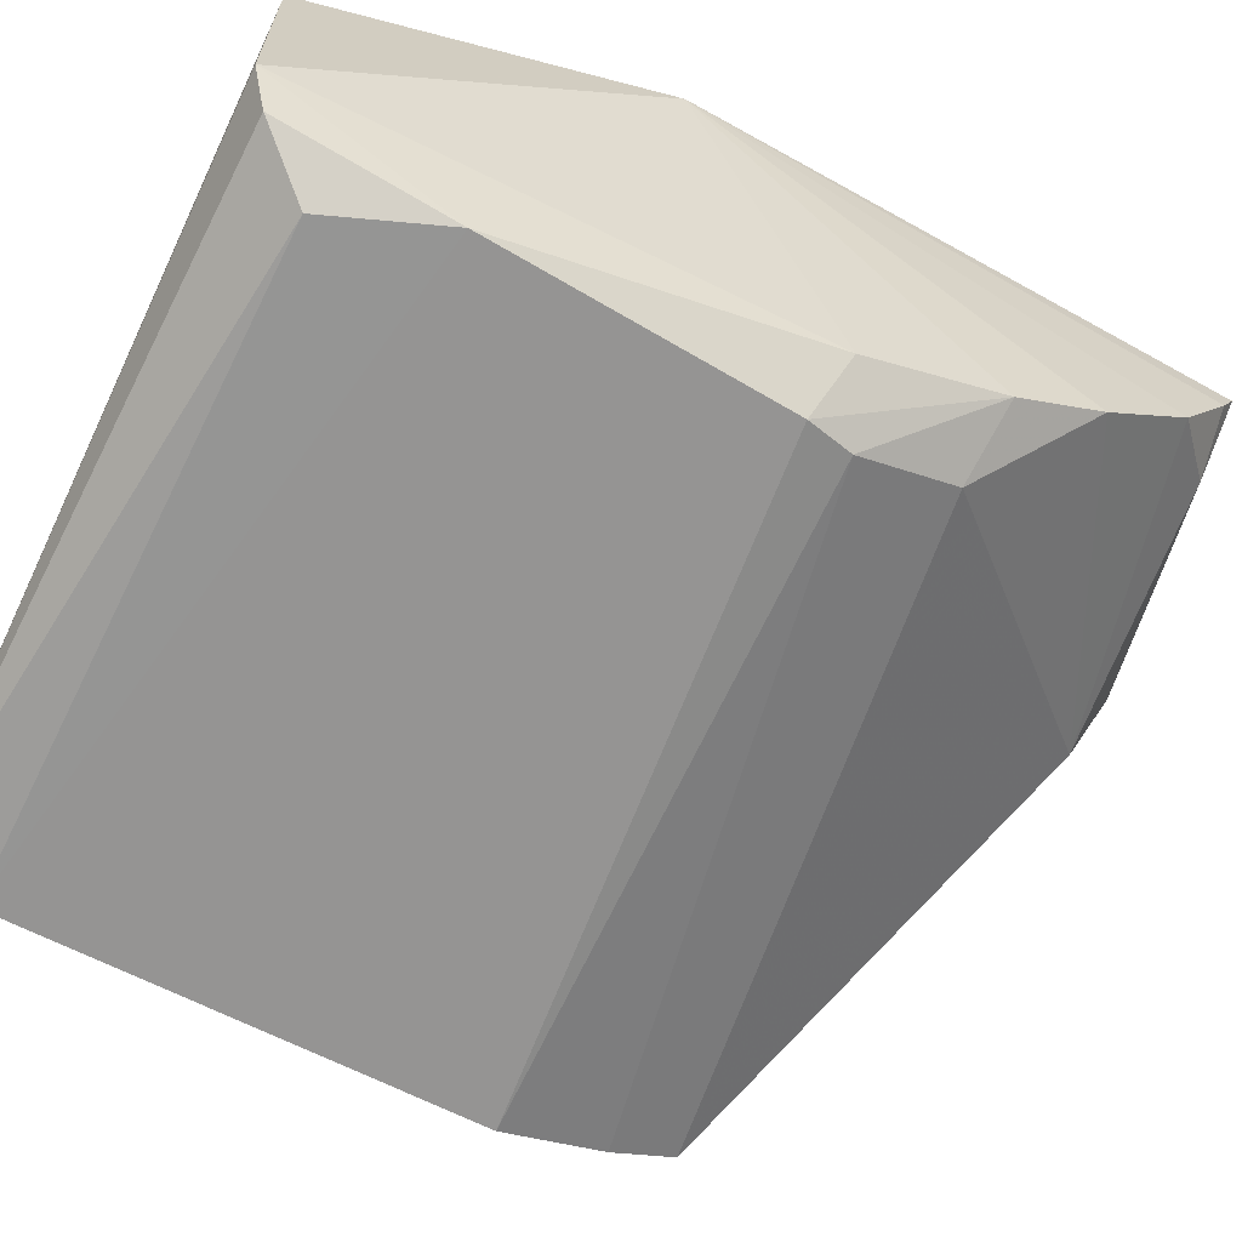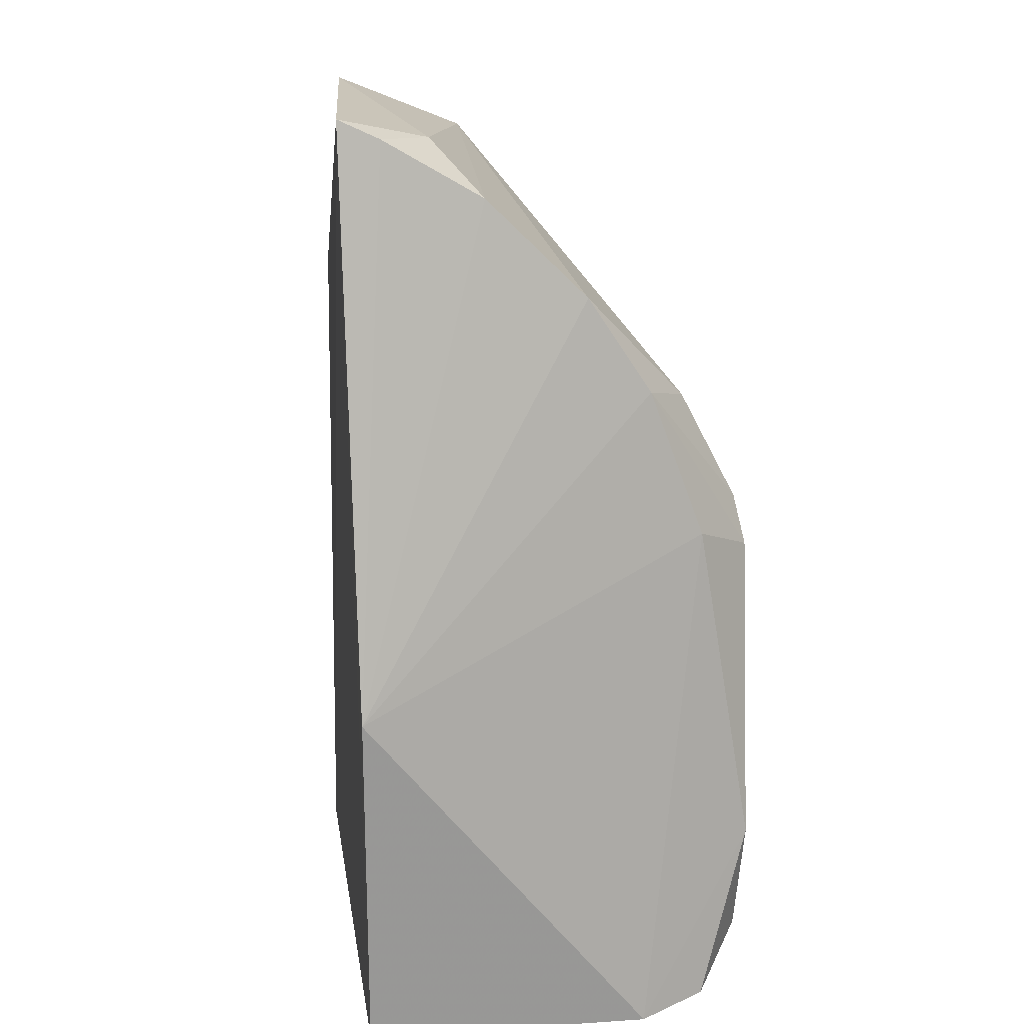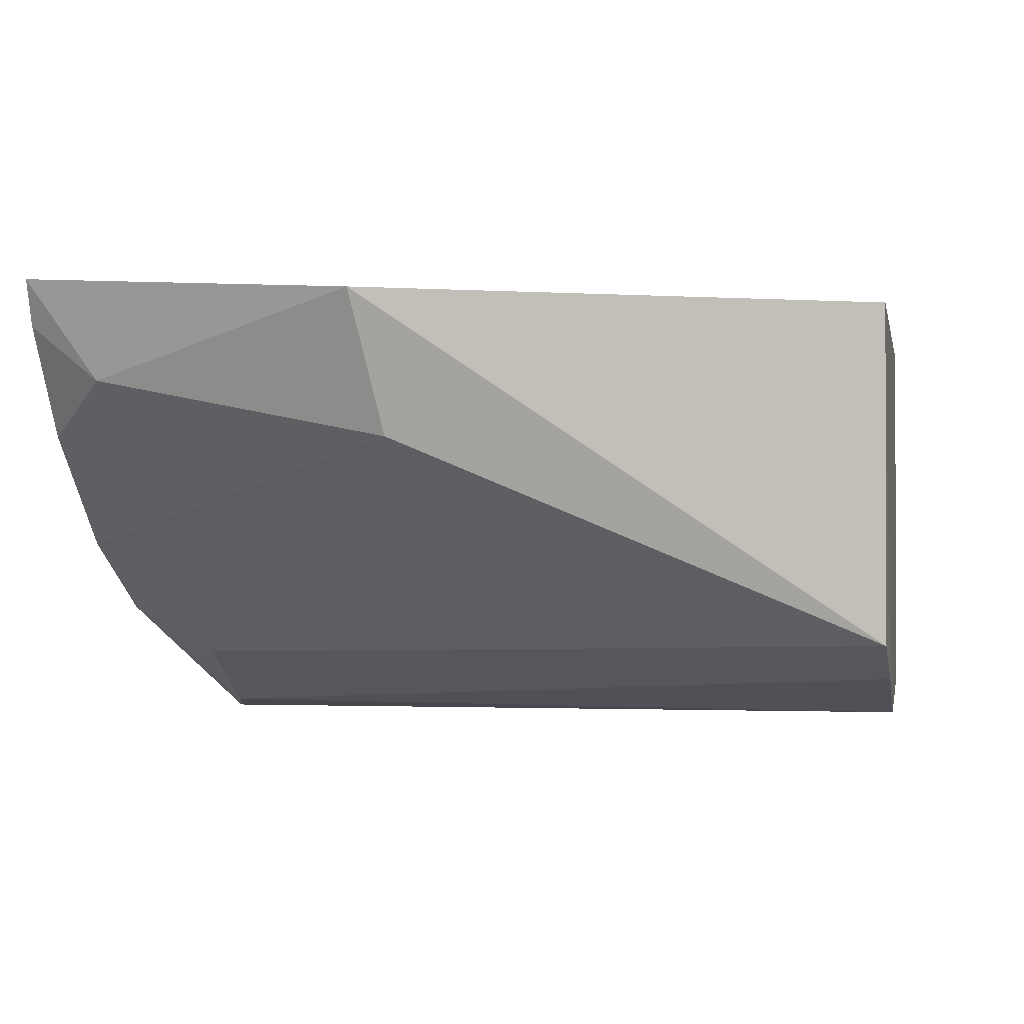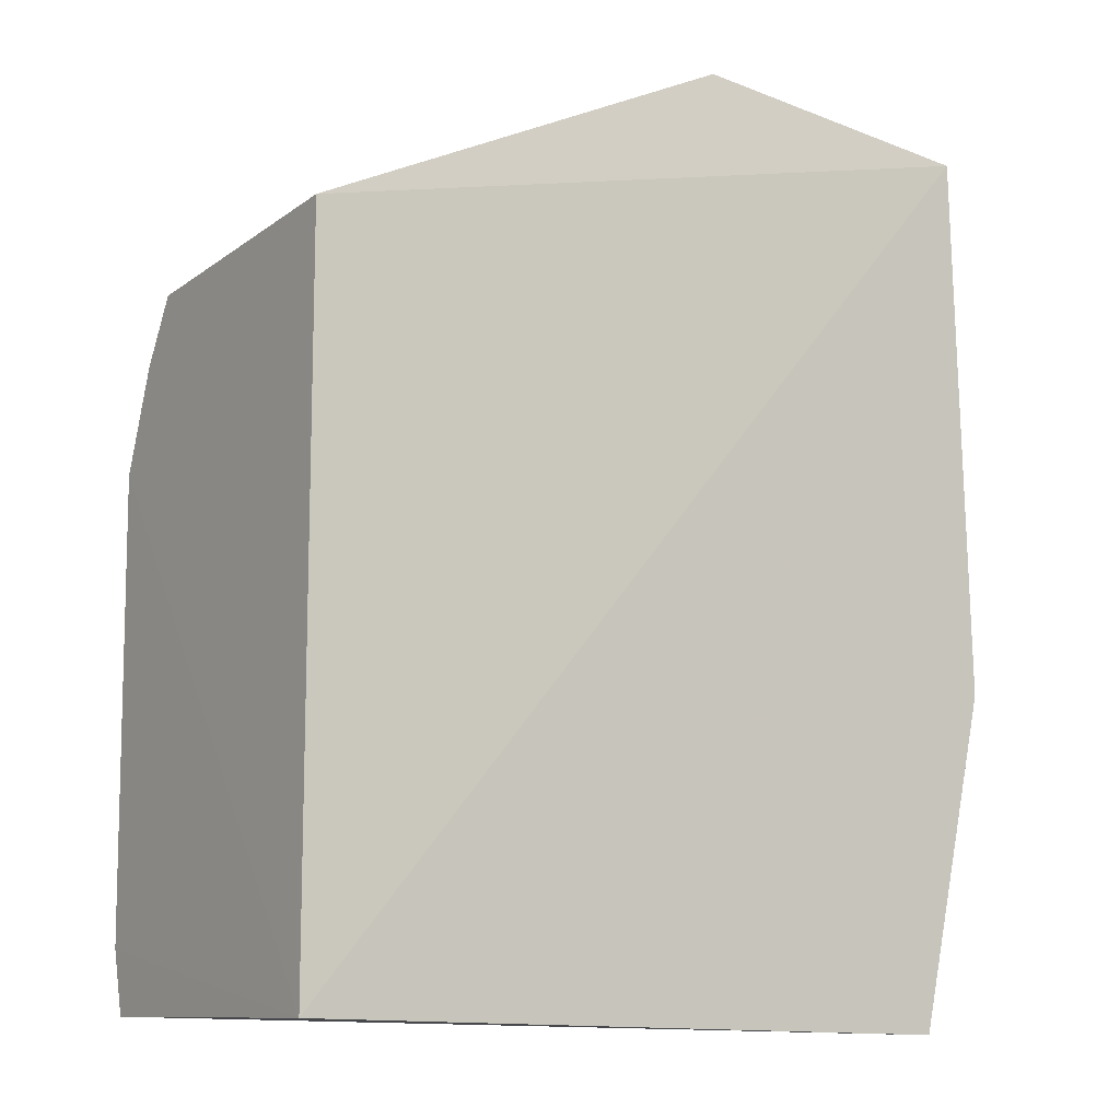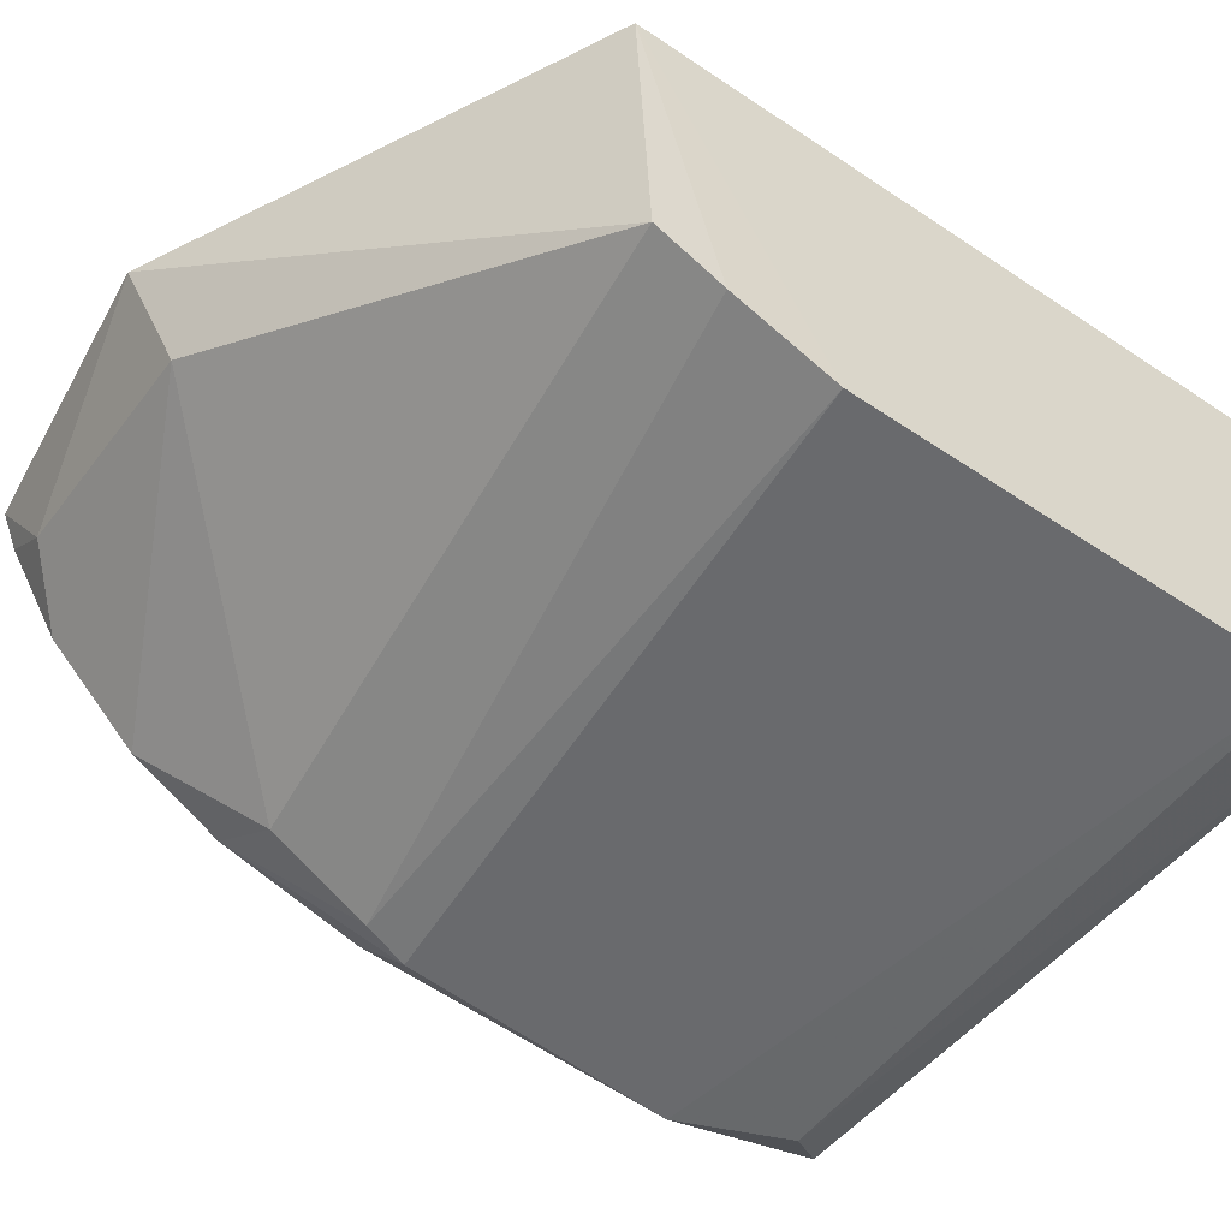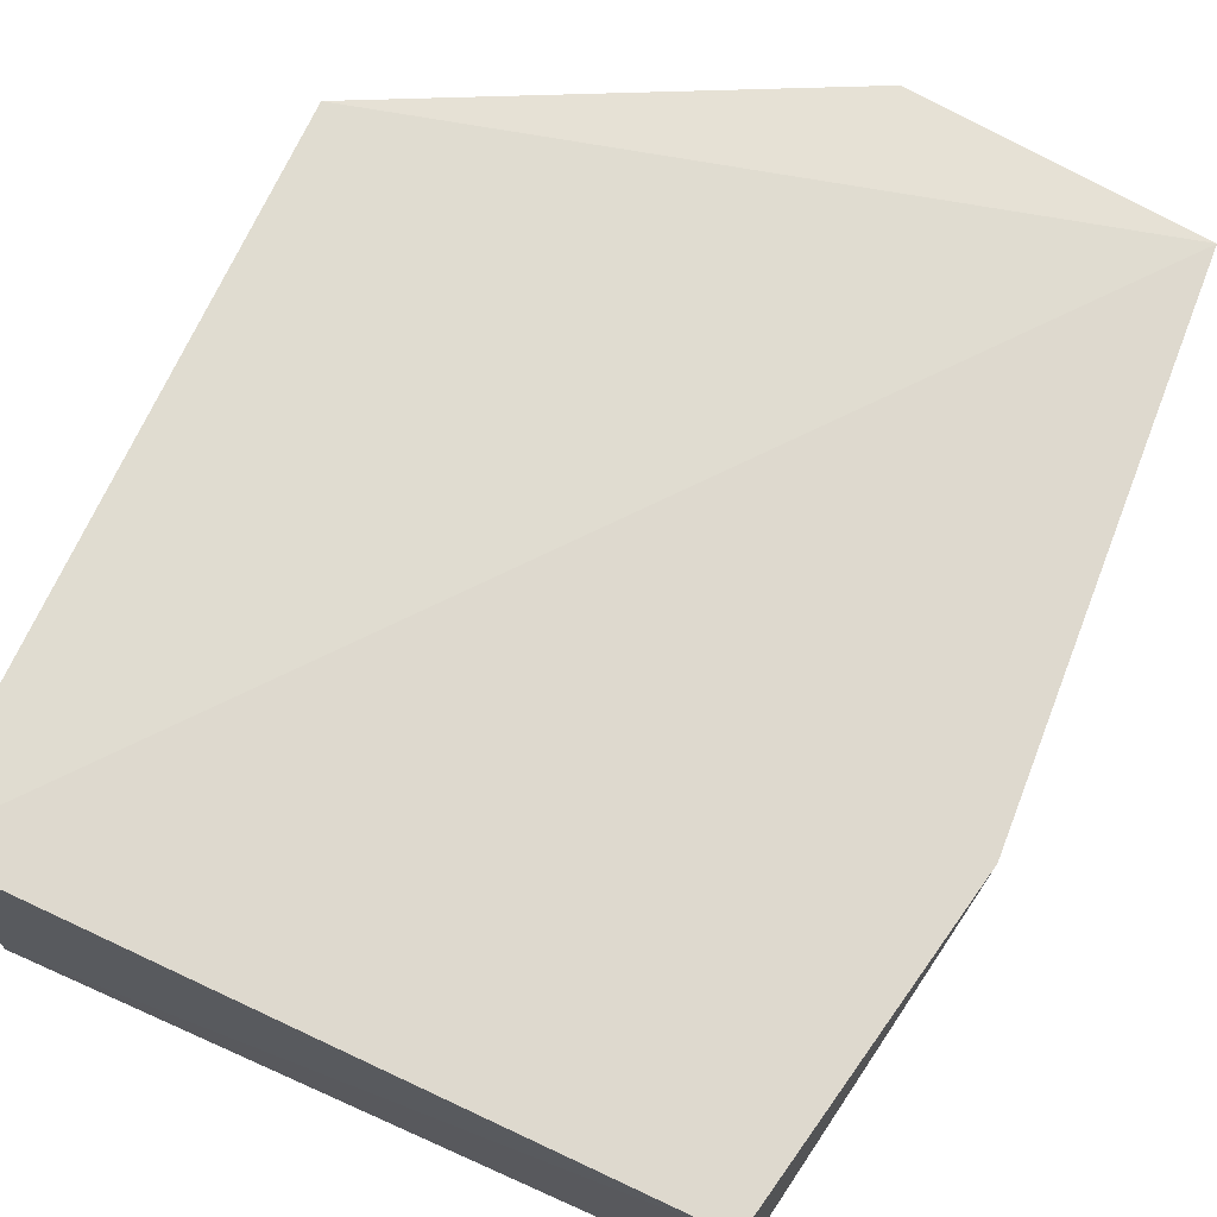
<metadata>
{"format":"obj","ext":"obj","renderer":"f3d","projection":"perspective","resolution":1024,"background":"white","views":[{"elev":-67.7,"azim":63.7,"up":"+Z"},{"elev":10.5,"azim":83.4,"up":"+Y"},{"elev":-0.3,"azim":-170.3,"up":"+Z"},{"elev":-11.5,"azim":-33.6,"up":"+Y"},{"elev":-52.5,"azim":-125.8,"up":"+Z"},{"elev":69.8,"azim":24.2,"up":"+Z"}]}
</metadata>
<code>
v 0.1027 0.03553 0.02945
v 0.1045 0.001431 0.02852
v 0.09812 0.01034 0.005095
v 0.05755 0.01388 0.005405
v 0.05778 -0.01867 0.02848
v 0.08332 0.03507 0.02101
v 0.1018 0.02002 0.01155
v 0.1003 -0.01928 0.02804
v 0.05775 -0.0183 0.006493
v 0.05778 0.02489 0.02848
v 0.1025 0.03116 0.02121
v 0.0995 -0.0176 0.007625
v 0.05775 0.02413 0.009789
v 0.0577 -0.01441 0.005527
v 0.08465 0.03795 0.02854
v 0.1028 0.03444 0.02703
v 0.1023 0.02553 0.01531
v 0.1011 0.01155 0.008304
v 0.1004 -0.01884 0.01132
v 0.09734 0.01931 0.008909
v 0.09739 0.01315 0.005669
v 0.0576 0.02017 0.007751
v 0.0994 -0.007319 0.004963
v 0.09915 0.0345 0.02408
v 0.09672 -0.01416 0.005098
f 8 2 1
f 8 1 5
f 9 8 5
f 10 5 1
f 10 4 5
f 14 9 5
f 14 5 4
f 15 10 1
f 15 13 10
f 15 6 13
f 16 1 2
f 16 2 11
f 17 11 2
f 17 2 7
f 17 6 11
f 18 7 2
f 18 3 7
f 19 2 8
f 19 8 9
f 19 9 12
f 19 18 2
f 20 17 7
f 20 13 6
f 20 6 17
f 21 3 4
f 21 13 20
f 21 20 7
f 21 7 3
f 22 4 10
f 22 10 13
f 22 21 4
f 22 13 21
f 23 14 4
f 23 4 3
f 23 3 18
f 23 19 12
f 23 18 19
f 24 15 1
f 24 6 15
f 24 1 16
f 24 16 11
f 24 11 6
f 25 23 12
f 25 12 9
f 25 9 14
f 25 14 23

</code>
